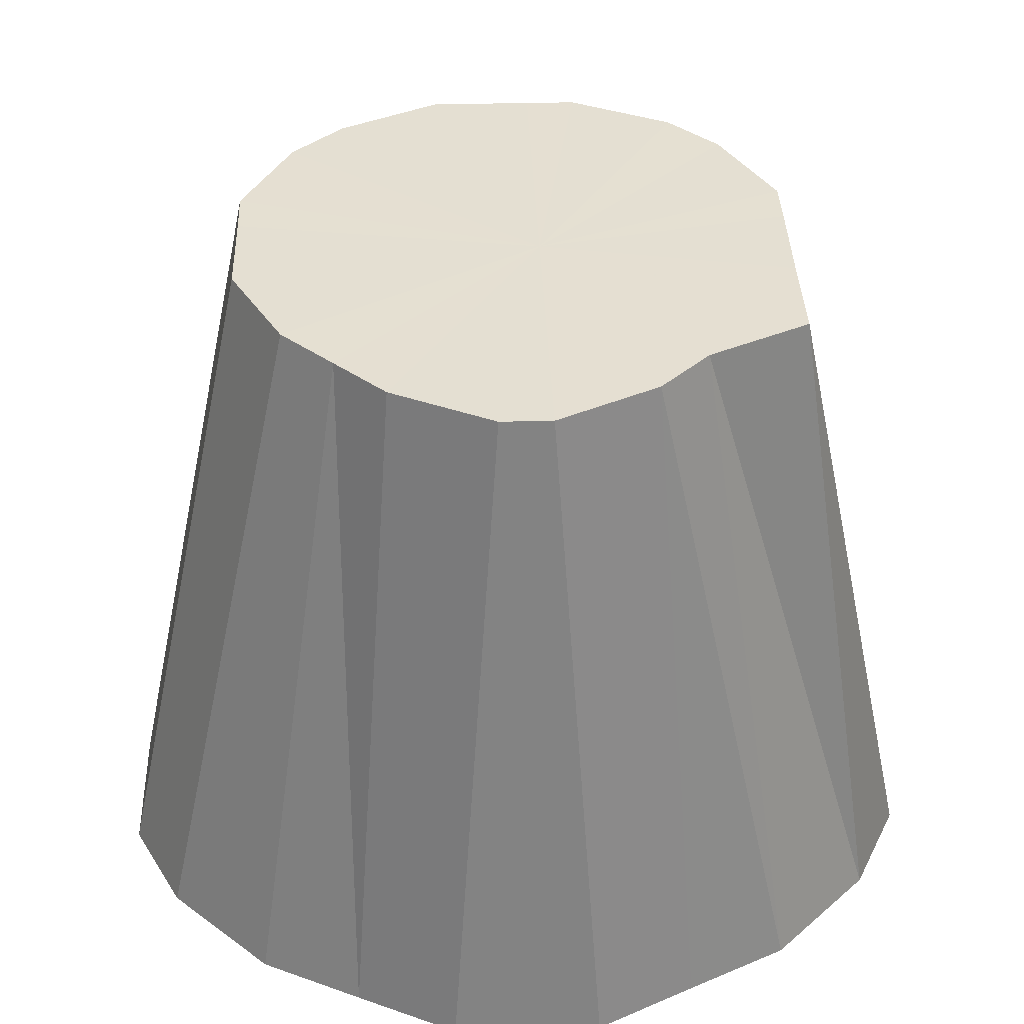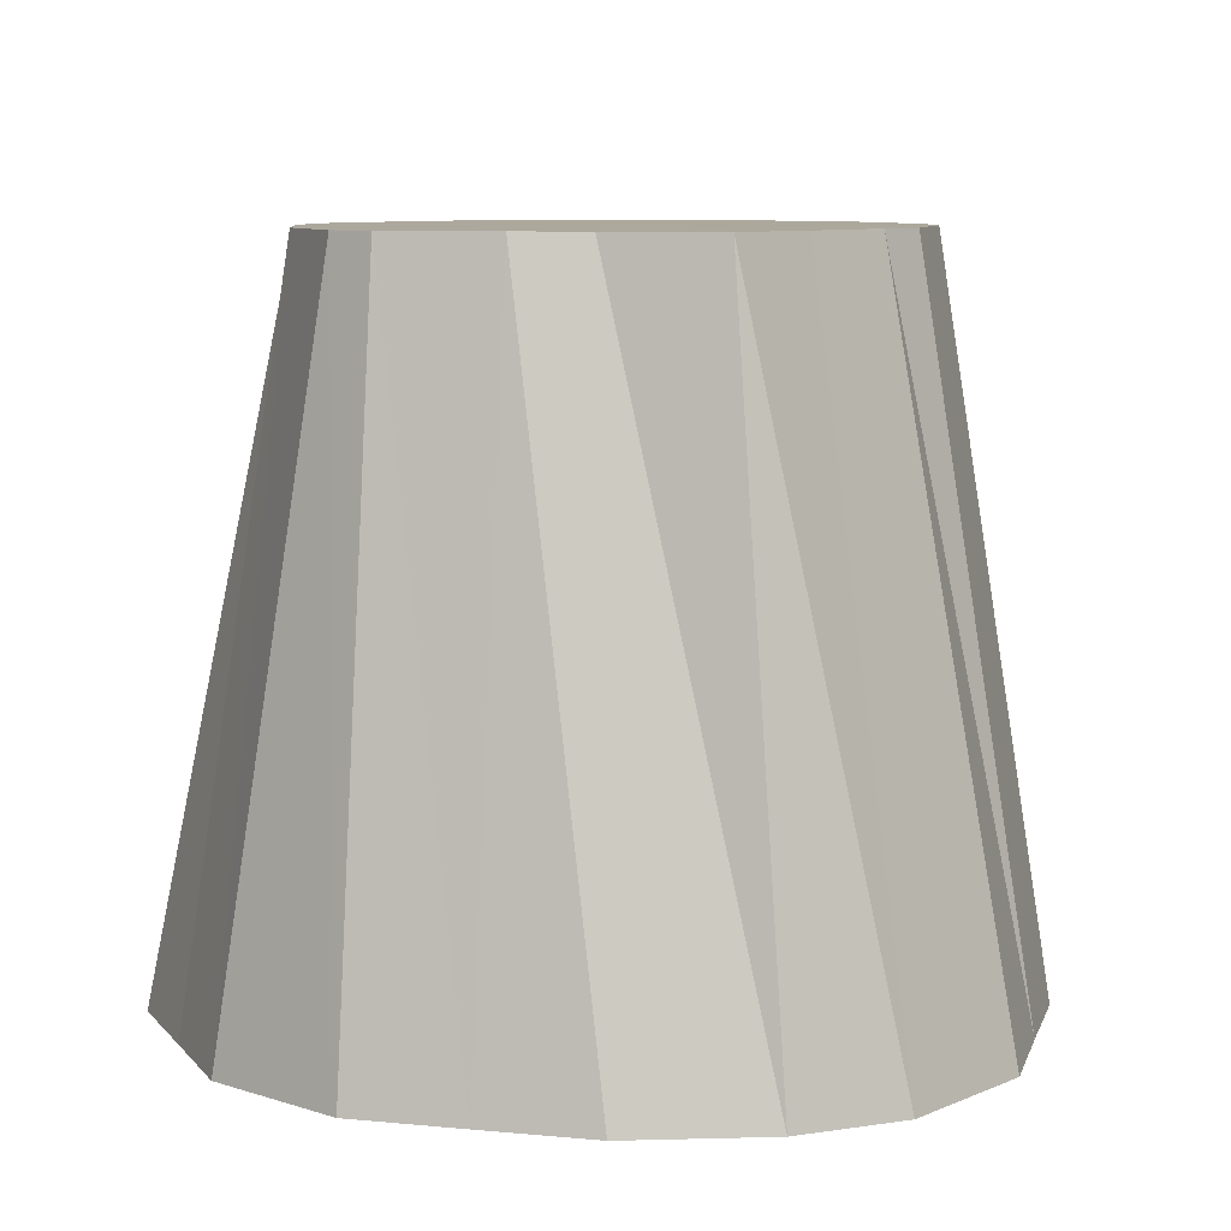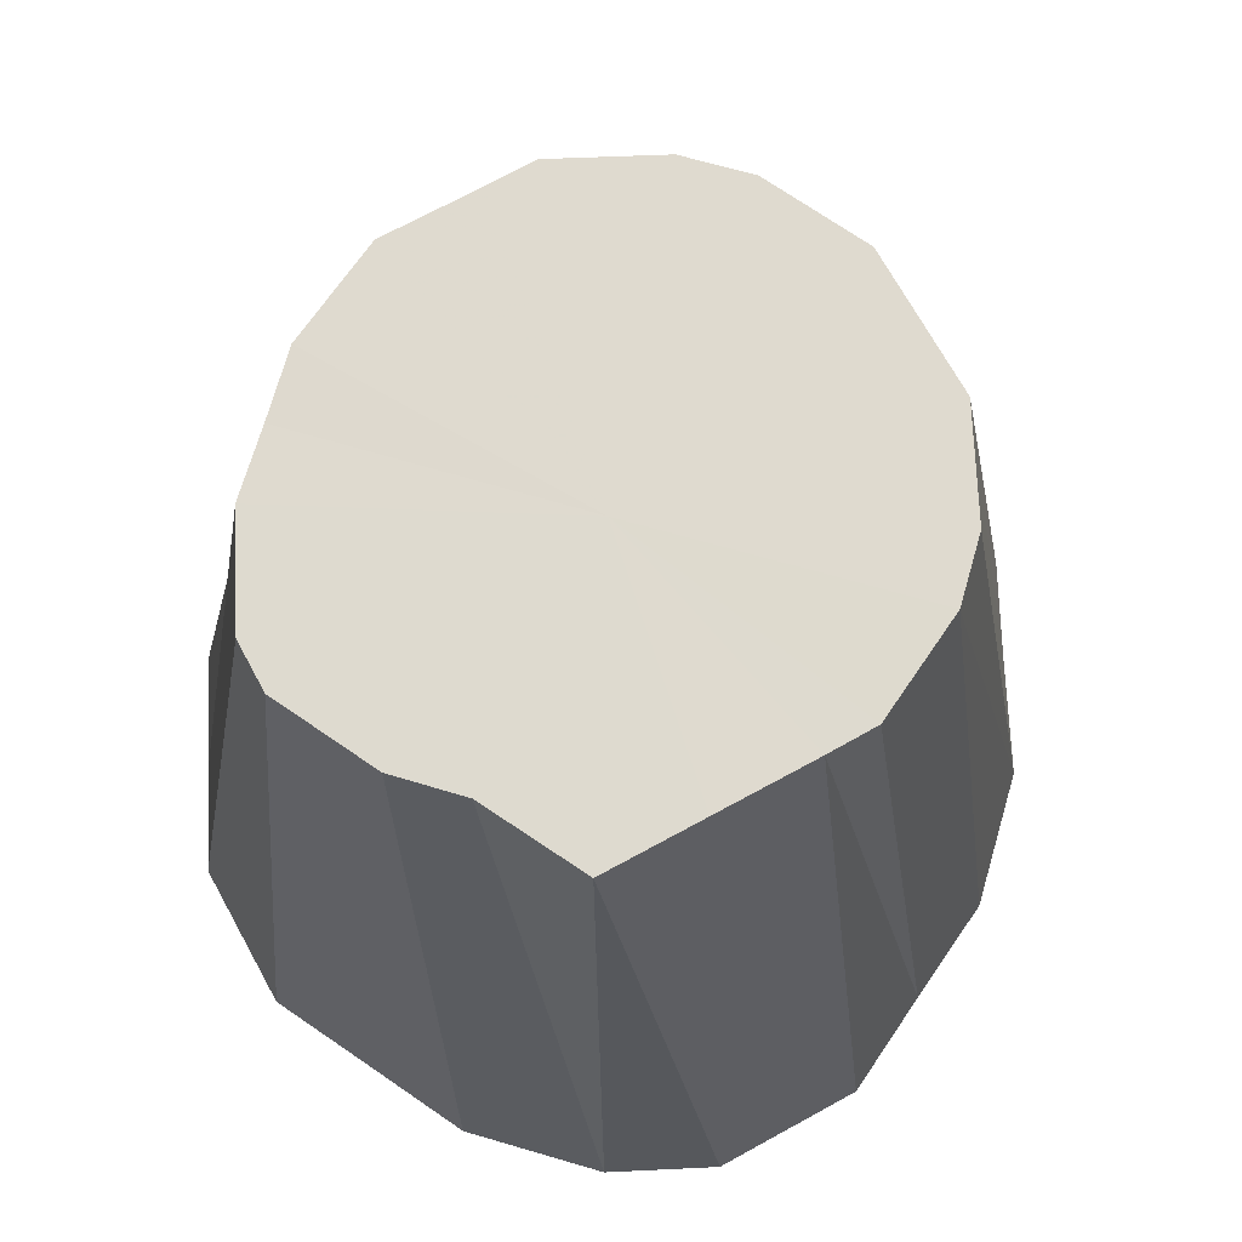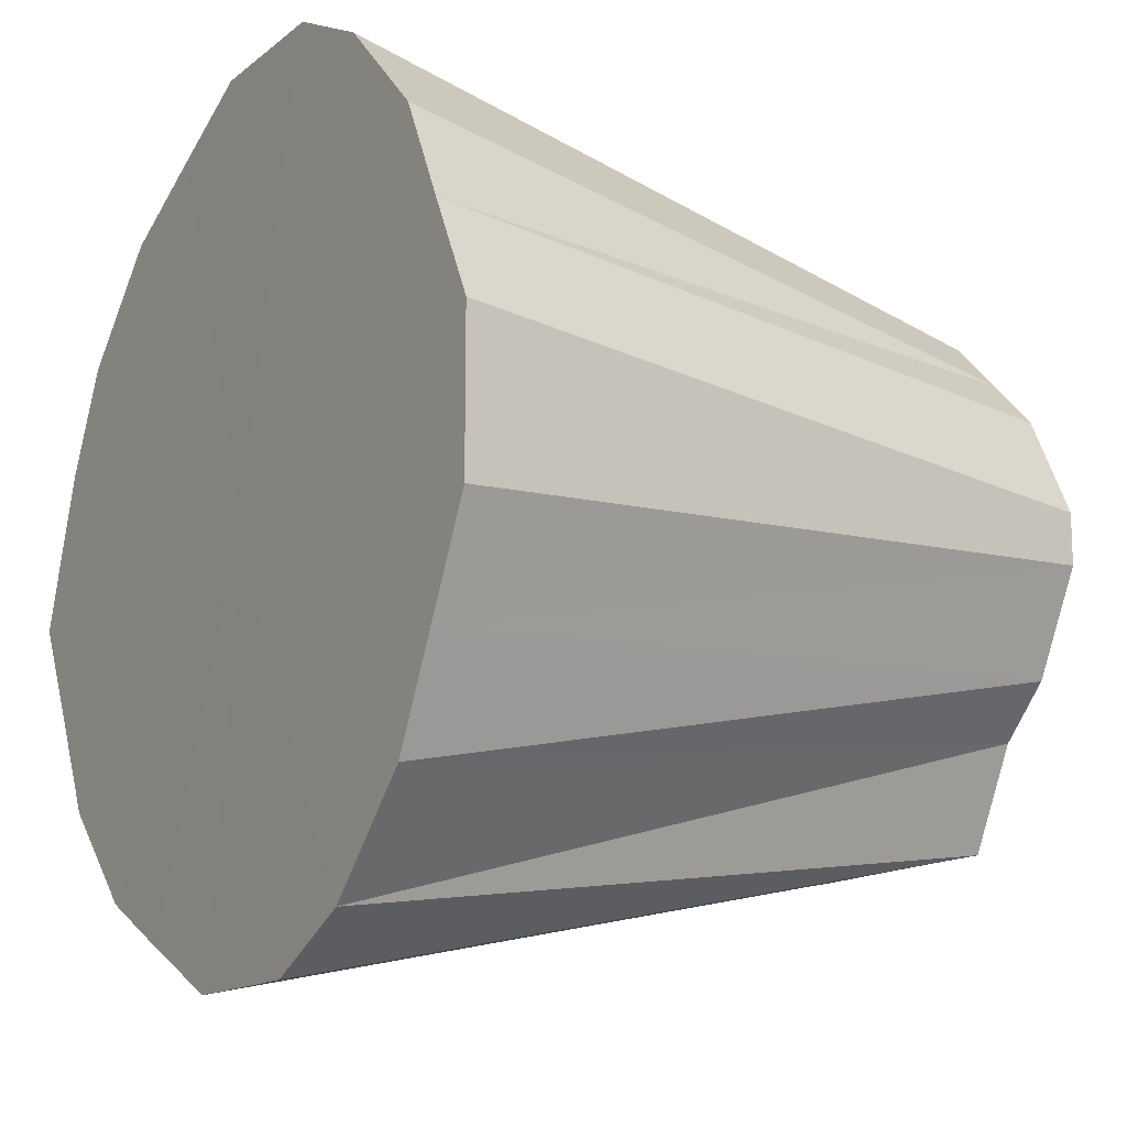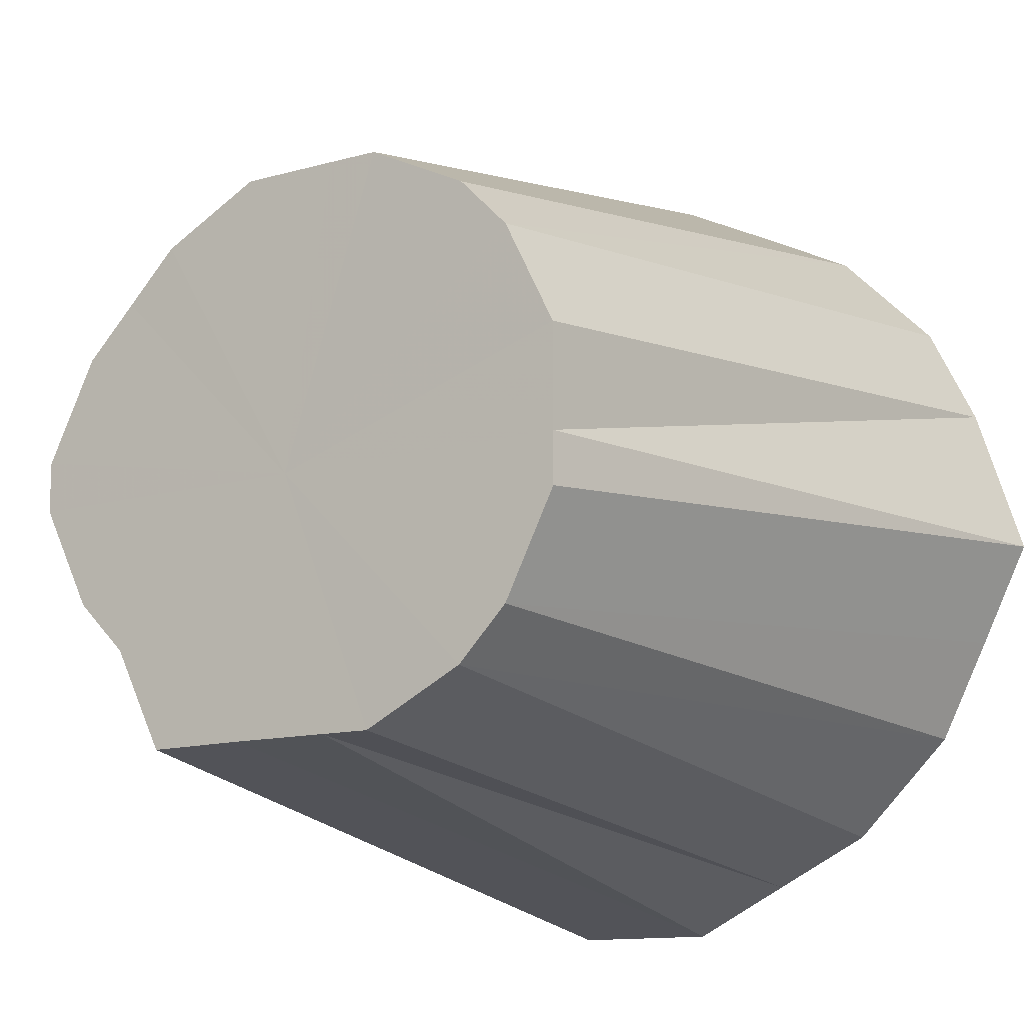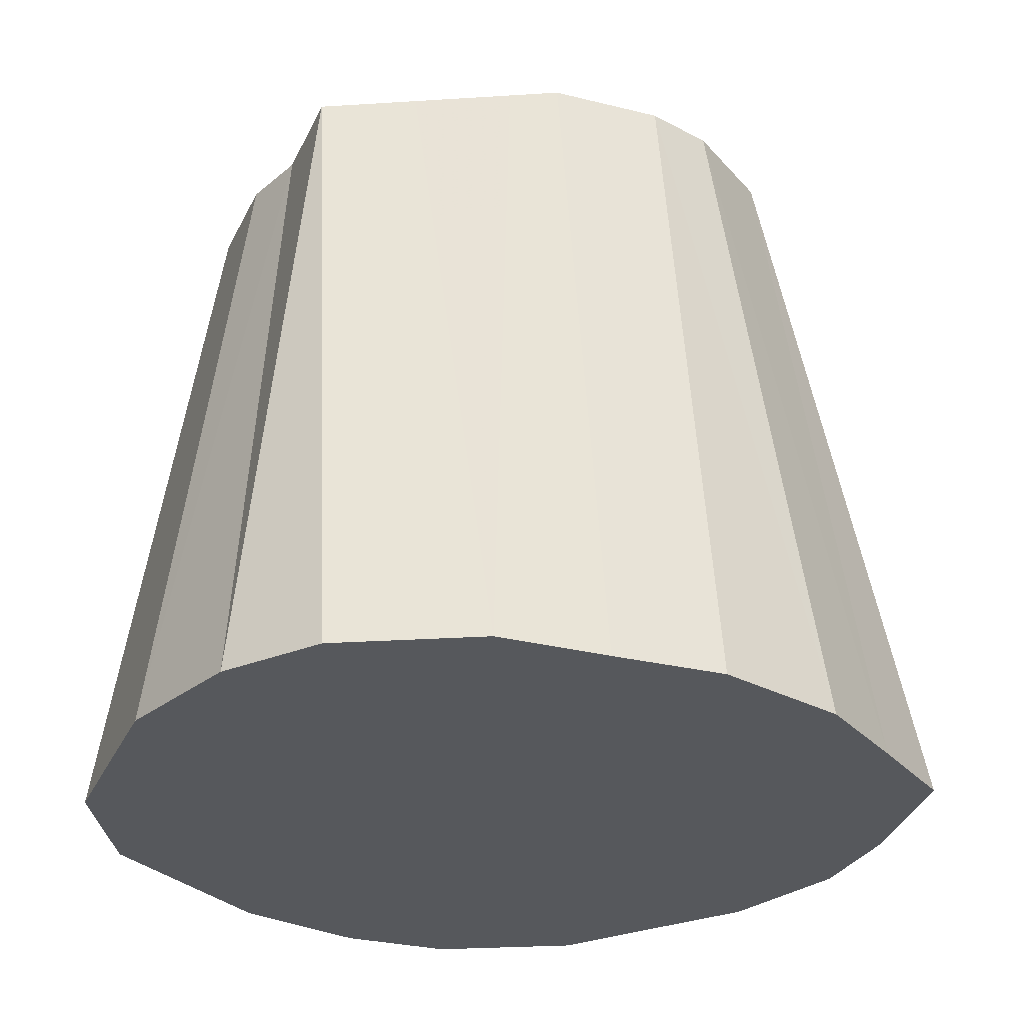
<metadata>
{"format":"obj","ext":"obj","renderer":"f3d","projection":"perspective","resolution":1024,"background":"white","views":[{"elev":37.3,"azim":-92.1,"up":"+Z"},{"elev":8.5,"azim":-48.9,"up":"+Z"},{"elev":70.9,"azim":-28.9,"up":"+Z"},{"elev":-14.2,"azim":-121.6,"up":"+Y"},{"elev":-12.6,"azim":33.5,"up":"+Y"},{"elev":-28.1,"azim":5.6,"up":"+Z"}]}
</metadata>
<code>
o 22147
v 2222 1873 12.91
v 2222 1873 12.91
v 2222 1873 13.05
v 2222 1873 12.91
v 2222 1873 13.05
v 2222 1873 12.91
v 2222 1873 13.05
v 2222 1873 12.91
v 2222 1873 13.05
v 2222 1873 12.91
v 2222 1873 13.05
v 2222 1873 12.91
v 2222 1873 12.91
v 2222 1873 13.05
v 2222 1873 13.05
v 2222 1873 12.91
v 2222 1873 13.05
v 2222 1873 12.91
v 2222 1873 13.05
v 2222 1873 12.91
v 2222 1873 13.05
v 2222 1873 13.05
v 2222 1873 13.05
v 2222 1873 12.91
v 2222 1873 13.05
v 2222 1873 12.91
v 2222 1873 12.91
v 2222 1873 13.05
v 2222 1873 12.91
v 2222 1873 12.91
v 2222 1873 13.05
v 2222 1873 12.91
v 2222 1873 13.05
v 2222 1873 12.91
v 2222 1873 12.91
v 2222 1873 13.05
v 2222 1873 12.91
v 2222 1873 13.05
v 2222 1873 12.91
v 2222 1873 13.05
v 2222 1873 12.91
v 2222 1873 13.05
v 2222 1873 12.91
v 2222 1873 13.05
v 2222 1873 12.91
v 2222 1873 12.91
v 2222 1873 13.05
v 2222 1873 12.91
v 2222 1873 12.91
v 2222 1873 13.05
v 2222 1873 12.91
v 2222 1873 13.05
v 2222 1873 12.91
v 2222 1873 13.05
v 2222 1873 13.05
v 2222 1873 13.05
v 2222 1873 13.05
v 2222 1873 13.05
v 2222 1873 13.05
v 2222 1873 13.05
v 2222 1873 13.05
v 2222 1873 13.05
v 2222 1873 13.05
v 2222 1873 13.05
v 2222 1873 13.05
v 2222 1873 13.05
v 2222 1873 13.05
v 2222 1873 13.05
v 2222 1873 12.91
v 2222 1873 13.05
v 2222 1873 13.05
v 2222 1873 12.91
v 2222 1873 13.05
v 2222 1873 12.91
v 2222 1873 13.05
v 2222 1873 12.91
v 2222 1873 13.05
v 2222 1873 12.91
v 2222 1873 13.05
v 2222 1873 13.05
v 2222 1873 12.91
v 2222 1873 13.05
v 2222 1873 12.91
v 2222 1873 13.05
v 2222 1873 12.91
v 2222 1873 13.05
v 2222 1873 12.91
v 2222 1873 13.05
v 2222 1873 13.05
v 2222 1873 12.91
v 2222 1873 13.05
v 2222 1873 13.05
v 2222 1873 12.91
v 2222 1873 13.05
v 2222 1873 12.91
v 2222 1873 13.05
v 2222 1873 12.91
v 2222 1873 13.05
v 2222 1873 12.91
v 2222 1873 12.91
v 2222 1873 12.91
v 2222 1873 12.91
v 2222 1873 12.91
v 2222 1873 12.91
v 2222 1873 12.91
v 2222 1873 12.91
v 2222 1873 12.91
v 2222 1873 12.91
v 2222 1873 12.91
v 2222 1873 12.91
v 2222 1873 12.91
v 2222 1873 12.91
v 2222 1873 12.91
v 2222 1873 12.91
v 2222 1873 12.91
v 2222 1873 12.91
v 2222 1873 12.91
v 2222 1873 12.91
v 2222 1873 12.91
v 2222 1873 12.91
f 1 2 3
f 2 4 5
f 4 6 7
f 6 8 9
f 10 1 11
f 12 3 11
f 13 10 14
f 11 3 15
f 16 13 17
f 18 16 19
f 20 18 21
f 22 23 15
f 24 20 25
f 26 21 25
f 25 21 15
f 27 24 28
f 29 25 28
f 28 25 15
f 30 27 31
f 32 31 33
f 34 30 33
f 33 31 15
f 35 34 36
f 37 35 38
f 39 37 40
f 41 39 42
f 43 42 44
f 45 41 44
f 44 42 15
f 46 45 47
f 48 44 47
f 47 44 15
f 49 46 50
f 51 47 50
f 50 47 15
f 8 49 52
f 53 50 52
f 52 50 15
f 54 55 15
f 55 56 15
f 56 57 15
f 57 58 15
f 59 60 15
f 61 59 15
f 62 61 15
f 63 62 15
f 64 65 15
f 66 64 15
f 67 66 15
f 68 67 15
f 69 70 71
f 72 73 70
f 74 75 73
f 76 77 75
f 78 79 80
f 81 82 79
f 83 84 82
f 85 86 84
f 87 88 89
f 90 91 92
f 93 94 91
f 95 96 94
f 97 98 96
f 99 100 101
f 101 100 102
f 103 100 99
f 102 100 104
f 105 100 103
f 104 100 106
f 107 100 105
f 106 100 108
f 109 100 107
f 108 100 110
f 111 100 109
f 110 100 112
f 113 100 111
f 112 100 114
f 115 100 113
f 116 100 115
f 114 100 117
f 118 100 116
f 117 100 119
f 120 100 118
f 119 100 120

</code>
